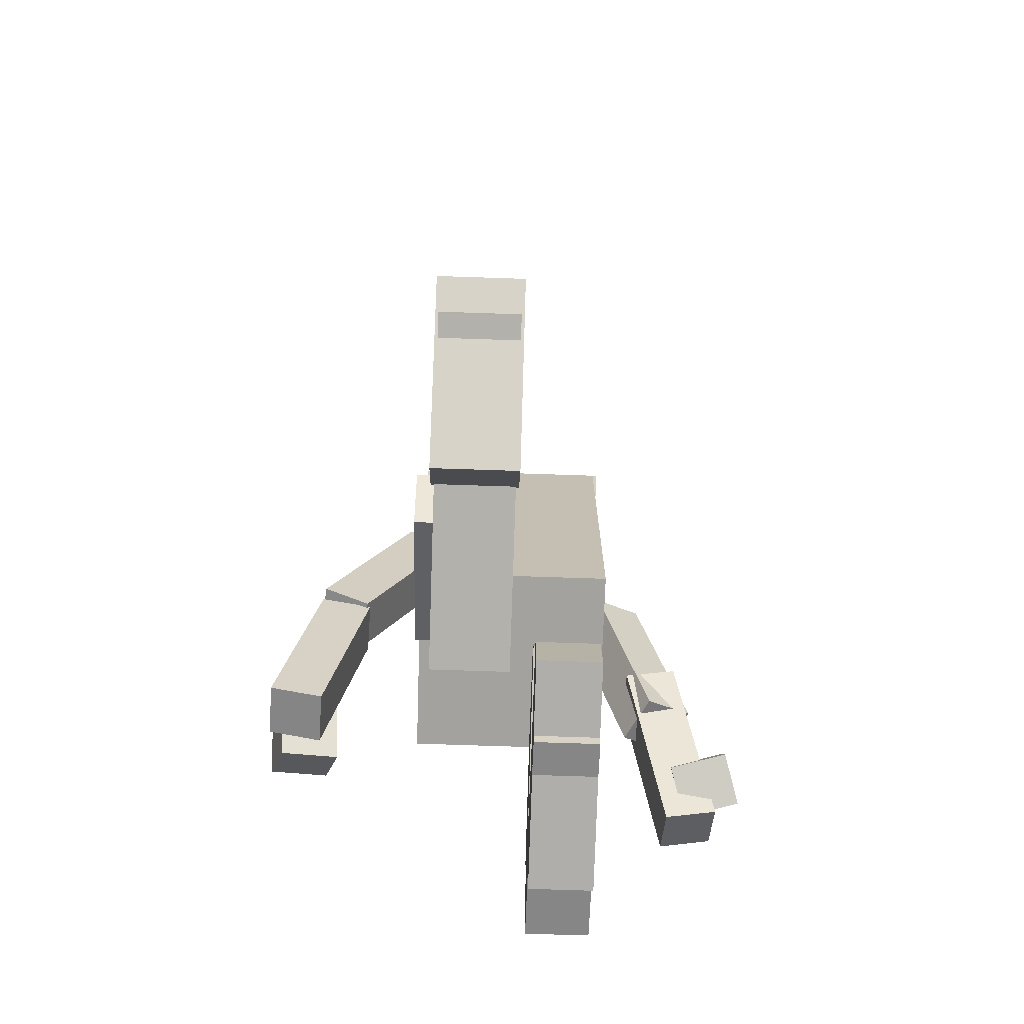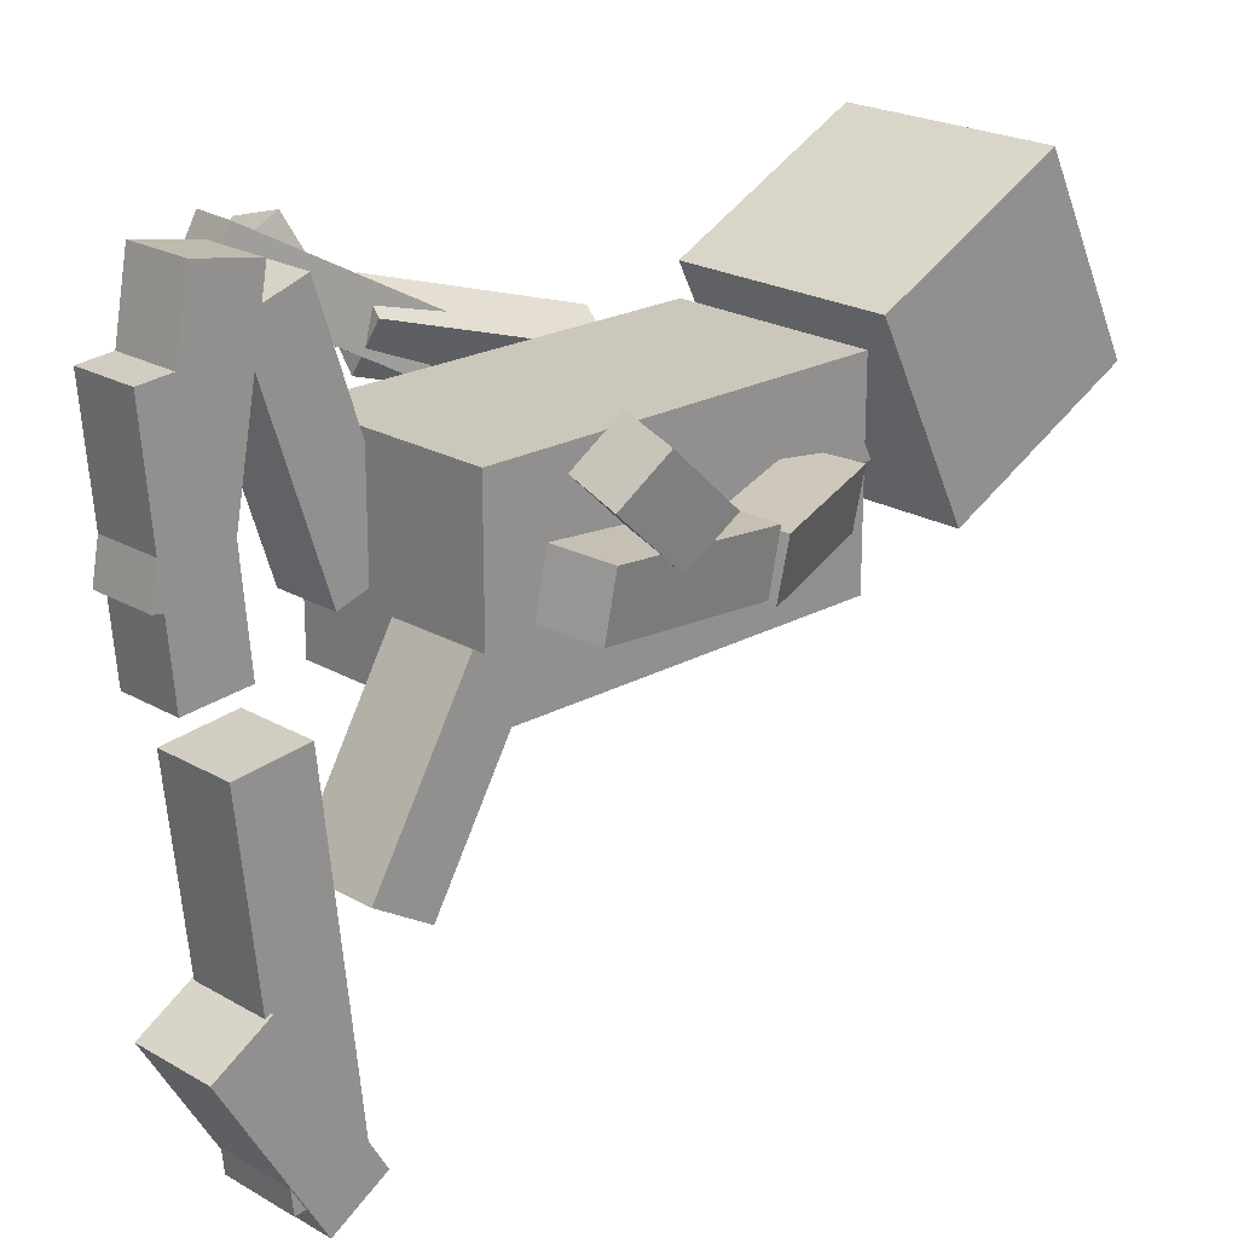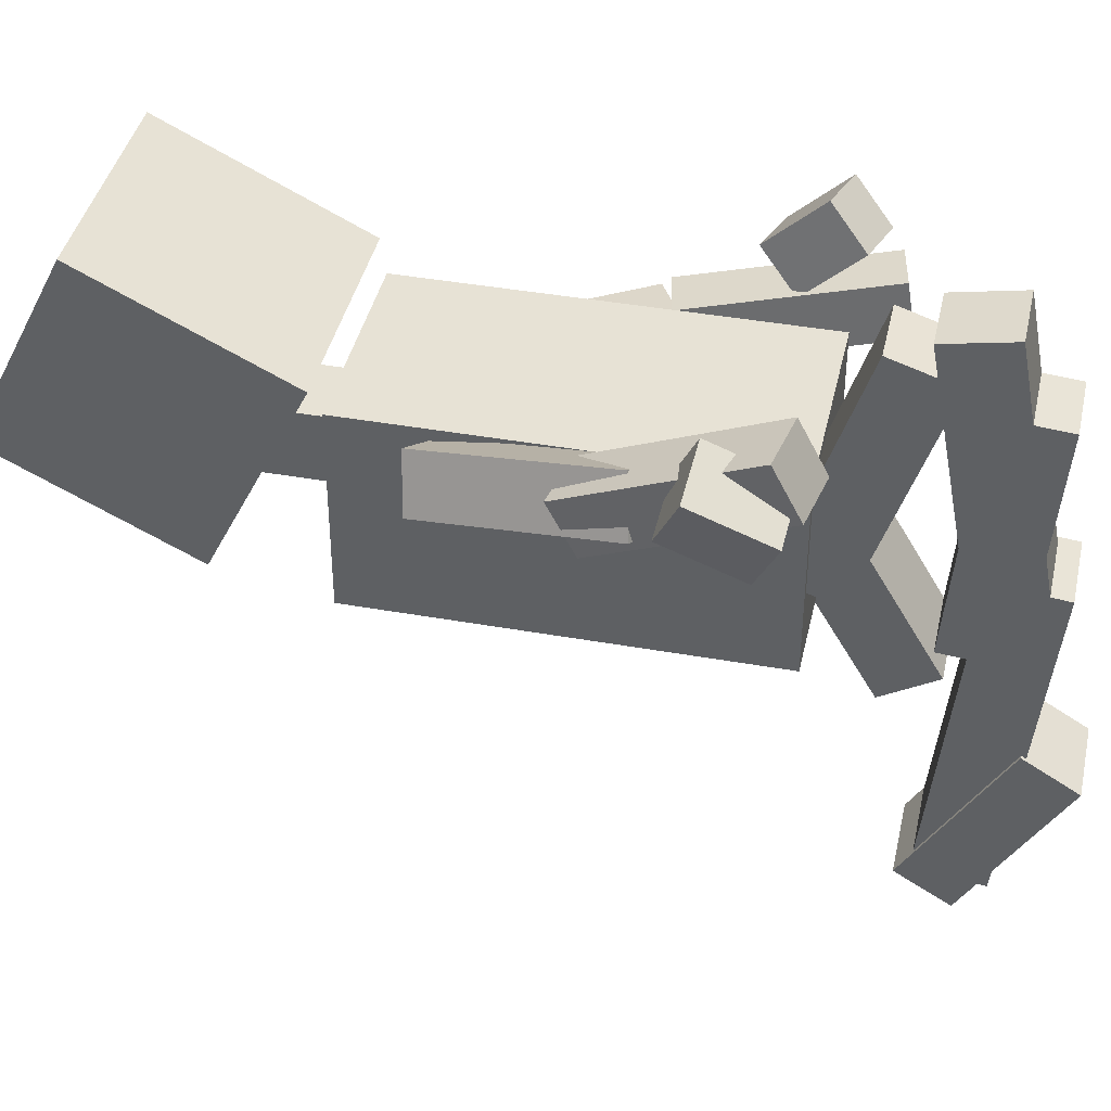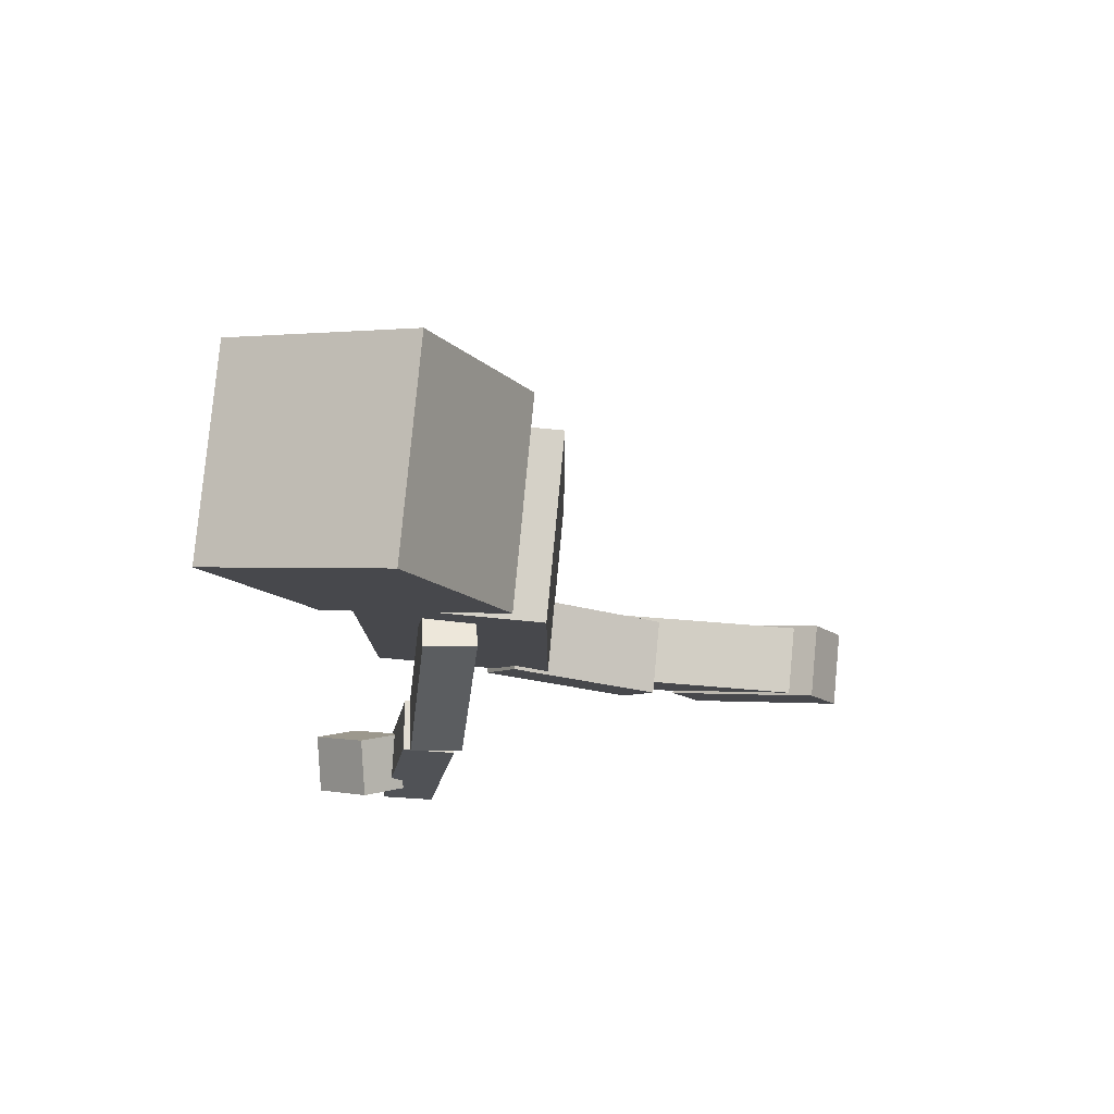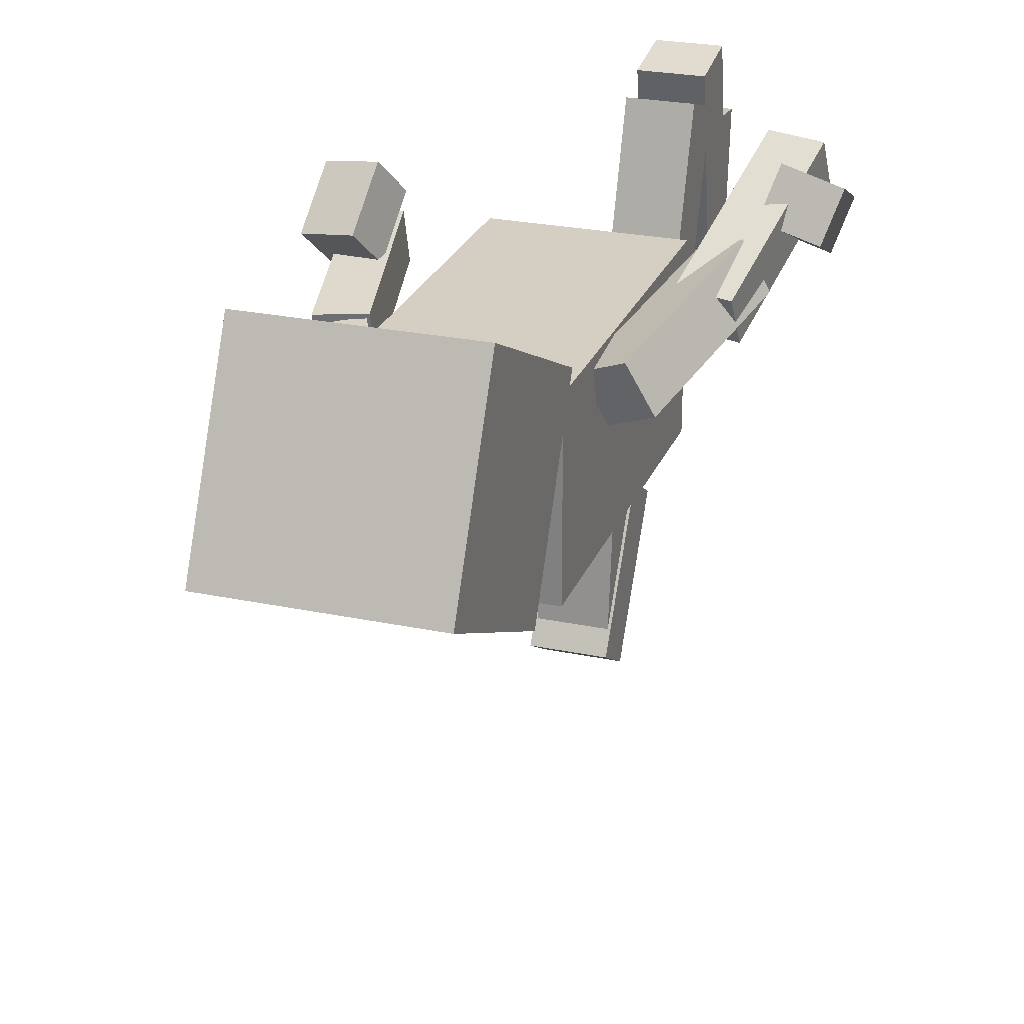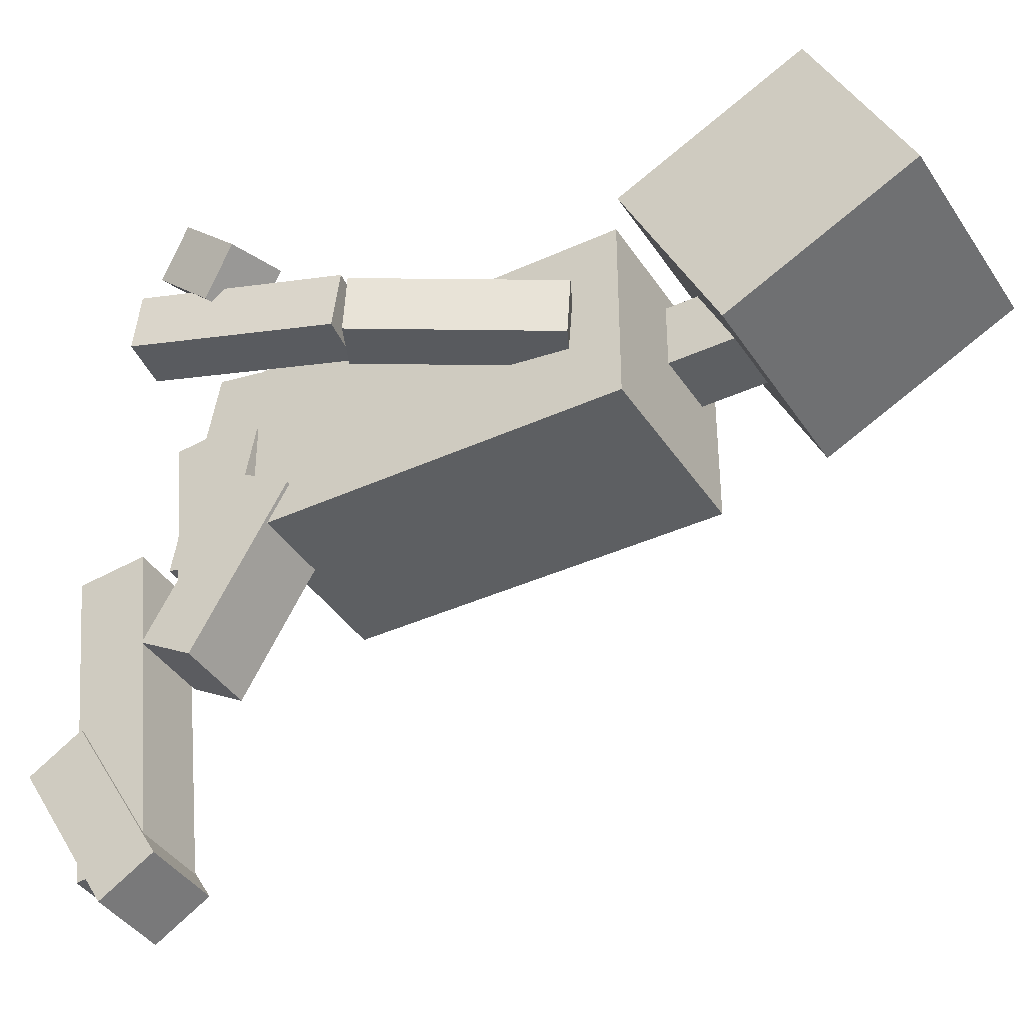
<metadata>
{"format":"obj","ext":"obj","renderer":"f3d","projection":"perspective","resolution":1024,"background":"white","views":[{"elev":-72.6,"azim":178.1,"up":"+Y"},{"elev":21.6,"azim":45.7,"up":"+Z"},{"elev":40.5,"azim":-77.6,"up":"+Z"},{"elev":79.7,"azim":95.4,"up":"+Y"},{"elev":25.7,"azim":-161.5,"up":"+Z"},{"elev":-39.5,"azim":119.8,"up":"+Z"}]}
</metadata>
<code>
o Cube.015_Cube.026
v -2.3 -2.014 1.268
v -2.332 -1.526 1.48
v -2.724 -1.504 1.371
v -2.692 -1.992 1.159
v -2.202 -1.867 0.944
v -2.233 -1.379 1.156
v -2.626 -1.357 1.047
v -2.594 -1.845 0.8348
f 1 2 3 4
f 5 8 7 6
f 1 5 6 2
f 2 6 7 3
f 3 7 8 4
f 5 1 4 8
o Cube.014_Cube.025
v -2.202 -1.153 1.116
v -2.371 -1.195 0.7913
v -2.058 -1.323 0.6446
v -1.889 -1.281 0.9691
v -1.853 0.09261 0.7714
v -2.022 0.05034 0.4469
v -1.71 -0.07779 0.3002
v -1.54 -0.03551 0.6247
f 9 10 11 12
f 13 16 15 14
f 9 13 14 10
f 10 14 15 11
f 11 15 16 12
f 13 9 12 16
o Cube.013_Cube.024
v -2.507 -1.893 1.517
v -2.523 -2.068 1.193
v -2.161 -2.139 1.214
v -2.146 -1.963 1.537
v -2.247 -0.7439 0.8807
v -2.263 -0.9195 0.5571
v -1.902 -0.9897 0.5774
v -1.886 -0.8141 0.901
f 17 18 19 20
f 21 24 23 22
f 17 21 22 18
f 18 22 23 19
f 19 23 24 20
f 21 17 20 24
o Cube.011_Cube.022
v 0.6668 -1.735 0.4385
v 0.635 -2.118 0.808
v 0.2426 -2.026 0.8701
v 0.2744 -1.643 0.5006
v 0.7651 -1.493 0.6984
v 0.7334 -1.875 1.068
v 0.341 -1.783 1.13
v 0.3727 -1.4 0.7605
f 25 26 27 28
f 29 32 31 30
f 25 29 30 26
f 26 30 31 27
f 27 31 32 28
f 29 25 28 32
o Cube.010_Cube.021
v 0.6984 -2.248 0.2511
v 0.7143 -2.187 0.6141
v 0.3531 -2.255 0.6415
v 0.3372 -2.316 0.2785
v 0.439 -0.9515 0.0432
v 0.4549 -0.8901 0.4062
v 0.09376 -0.958 0.4335
v 0.07781 -1.019 0.07054
f 33 34 35 36
f 37 40 39 38
f 33 37 38 34
f 34 38 39 35
f 35 39 40 36
f 37 33 36 40
o Cube.009_Cube.020
v 0.4246 -0.882 -0.01587
v 0.4612 -0.8354 0.3478
v 0.1333 -0.9947 0.4013
v 0.09666 -1.041 0.03755
v -0.1713 0.3132 -0.1088
v -0.1346 0.3597 0.2549
v -0.4626 0.2004 0.3083
v -0.4992 0.1538 -0.05541
f 41 42 43 44
f 45 48 47 46
f 41 45 46 42
f 42 46 47 43
f 43 47 48 44
f 45 41 44 48
o Cube.008_Cube.019
v -1.147 -2.706 -0.3317
v -1.147 -3.146 -0.3711
v -1.588 -3.146 -0.3711
v -1.588 -2.706 -0.3317
v -1.147 -2.849 1.266
v -1.147 -3.289 1.227
v -1.588 -3.289 1.227
v -1.588 -2.849 1.266
f 49 50 51 52
f 53 56 55 54
f 49 53 54 50
f 50 54 55 51
f 51 55 56 52
f 53 49 52 56
o Cube.007_Cube.018
v -1.147 -2.831 0.08121
v -1.147 -3.265 0.1622
v -1.588 -3.265 0.1622
v -1.588 -2.831 0.08121
v -1.147 -2.537 1.658
v -1.147 -2.971 1.739
v -1.588 -2.971 1.739
v -1.588 -2.537 1.658
f 57 58 59 60
f 61 64 63 62
f 57 61 62 58
f 58 62 63 59
f 59 63 64 60
f 61 57 60 64
o Cube.006_Cube.017
v -1.147 -2.714 1.411
v -1.147 -2.295 1.549
v -1.588 -2.295 1.549
v -1.588 -2.714 1.411
v -1.147 -2.211 -0.1126
v -1.147 -1.792 0.02577
v -1.588 -1.792 0.02577
v -1.588 -2.211 -0.1126
f 65 66 67 68
f 69 72 71 70
f 65 69 70 66
f 66 70 71 67
f 67 71 72 68
f 69 65 68 72
o Cube.005_Cube.016
v -0.4279 -3.603 -1.798
v -0.4279 -3.237 -1.576
v -0.9907 -3.237 -1.576
v -0.9907 -3.603 -1.798
v -0.4279 -2.954 -2.873
v -0.4279 -2.587 -2.651
v -0.9907 -2.587 -2.651
v -0.9907 -2.954 -2.873
f 73 74 75 76
f 77 80 79 78
f 73 77 78 74
f 74 78 79 75
f 75 79 80 76
f 77 73 76 80
o Cube.004_Cube.015
v -0.4482 -2.675 -2.626
v -0.4482 -3.149 -2.678
v -0.9705 -3.149 -2.678
v -0.9705 -2.675 -2.626
v -0.4482 -2.927 -0.3316
v -0.4482 -3.401 -0.3836
v -0.9705 -3.401 -0.3836
v -0.9705 -2.927 -0.3316
f 81 82 83 84
f 85 88 87 86
f 81 85 86 82
f 82 86 87 83
f 83 87 88 84
f 85 81 84 88
o Cube.003_Cube.014
v -0.3077 -2.375 -1.388
v -0.3077 -2.744 -1.17
v -0.8705 -2.744 -1.17
v -0.8705 -2.375 -1.388
v -0.3077 -1.736 -0.3067
v -0.3077 -2.105 -0.08868
v -0.8705 -2.105 -0.08868
v -0.8705 -1.736 -0.3067
f 89 90 91 92
f 93 96 95 94
f 89 93 94 90
f 90 94 95 91
f 91 95 96 92
f 93 89 92 96
o Cube.002_Cube.013
v -0.2694 1.265 -0.3534
v -0.2694 0.6246 0.9348
v -1.708 0.6246 0.9348
v -1.708 1.265 -0.3534
v -0.2694 2.553 0.287
v -0.2694 1.913 1.575
v -1.708 1.913 1.575
v -1.708 2.553 0.287
f 97 98 99 100
f 101 104 103 102
f 97 101 102 98
f 98 102 103 99
f 99 103 104 100
f 101 97 100 104
o Cube.001_Cube.012
v -0.7636 0.678 -0.05949
v -0.7636 0.678 0.3909
v -1.214 0.678 0.3909
v -1.214 0.678 -0.05949
v -0.7636 1.157 -0.05949
v -0.7636 1.157 0.3909
v -1.214 1.157 0.3909
v -1.214 1.157 -0.05949
f 105 106 107 108
f 109 112 111 110
f 105 109 110 106
f 106 110 111 107
f 107 111 112 108
f 109 105 108 112
o Cube_Cube.011
v -0.334 -2.008 -0.5578
v -0.334 -2.008 0.7518
v -1.644 -2.008 0.7518
v -1.644 -2.008 -0.5578
v -0.334 0.5747 -0.5578
v -0.334 0.5747 0.7518
v -1.644 0.5747 0.7518
v -1.644 0.5747 -0.5578
f 113 114 115 116
f 117 120 119 118
f 113 117 118 114
f 114 118 119 115
f 115 119 120 116
f 117 113 116 120

</code>
